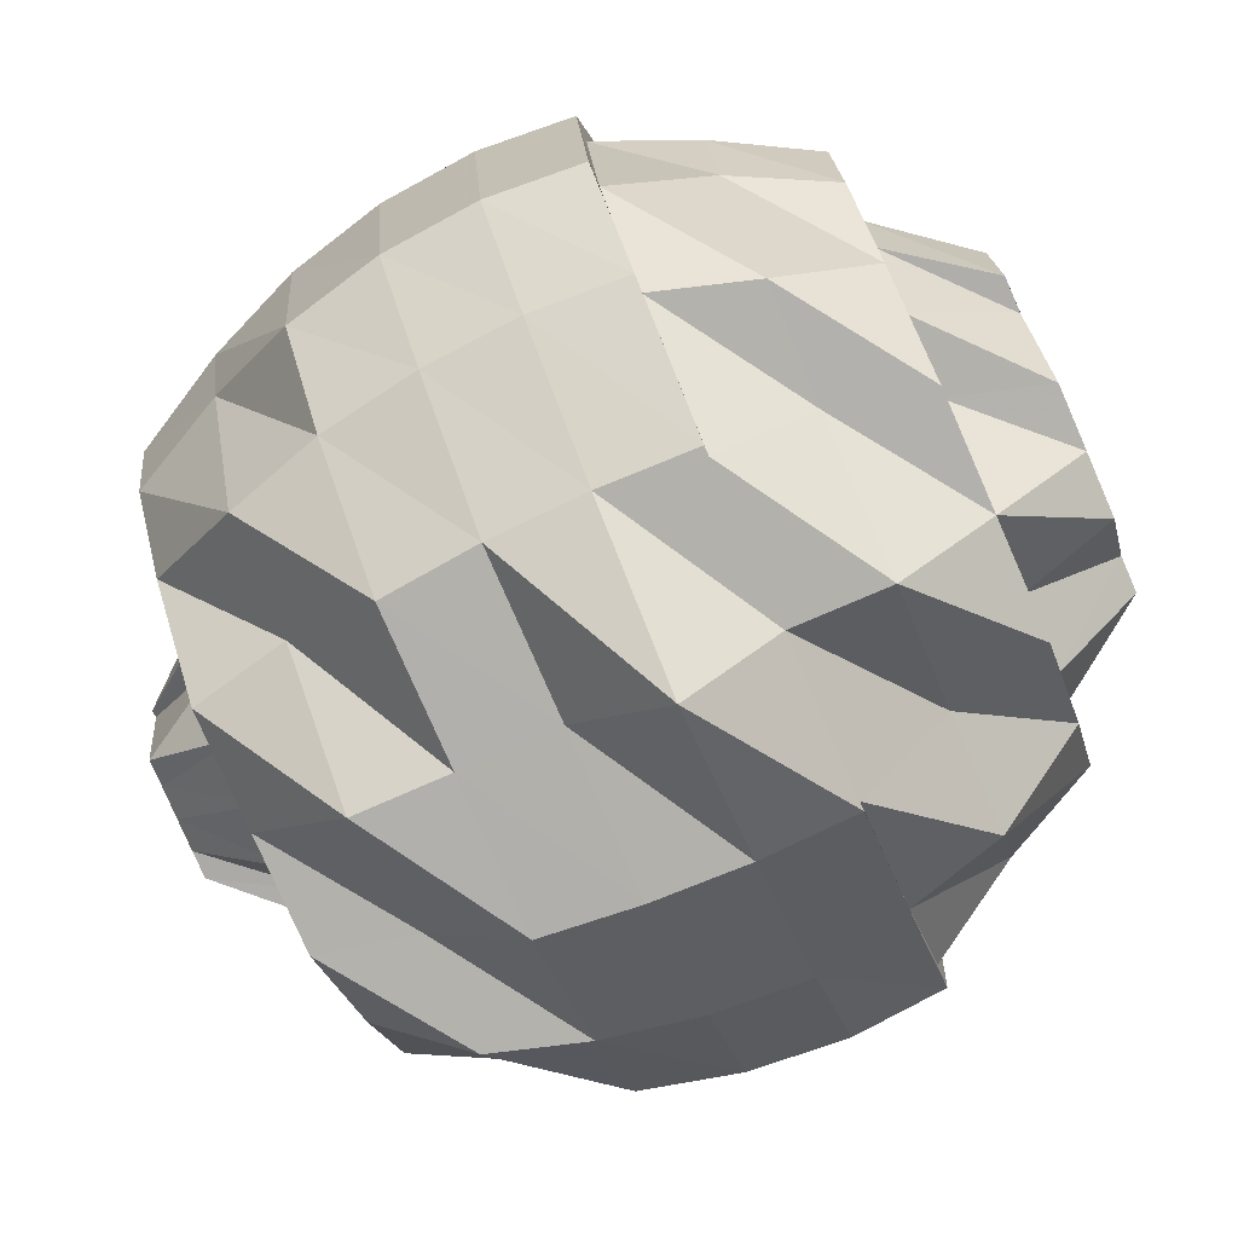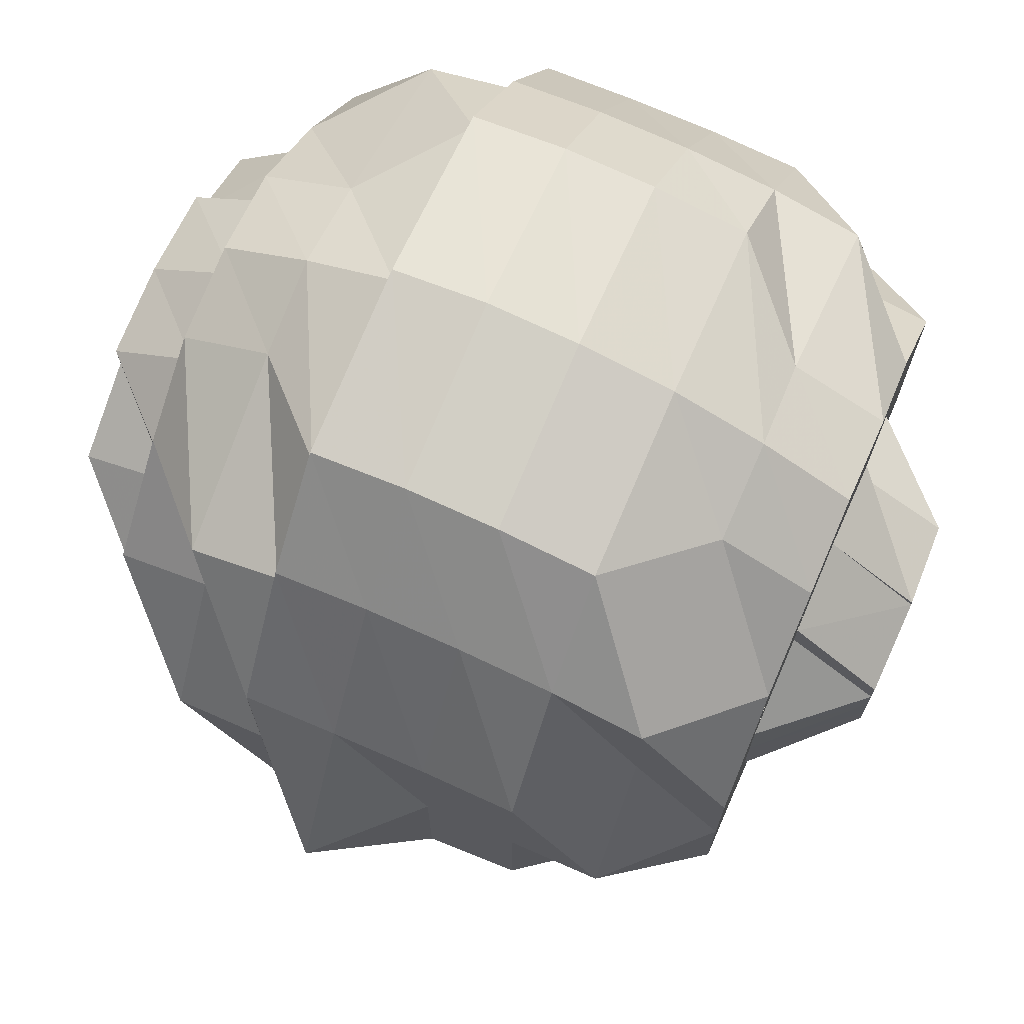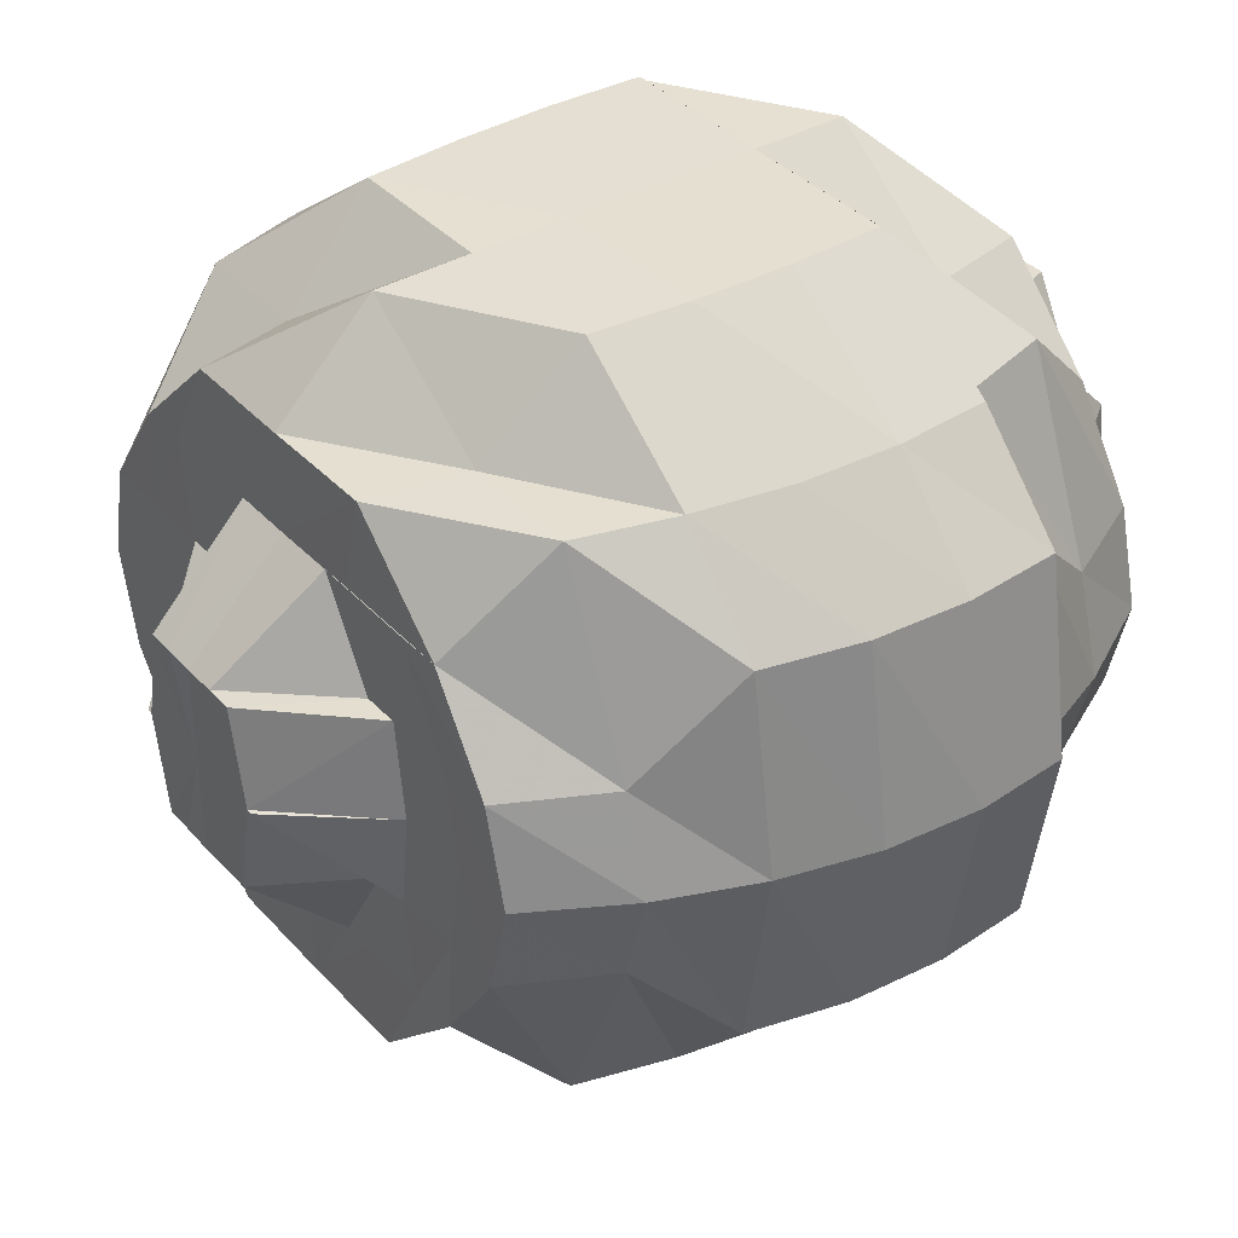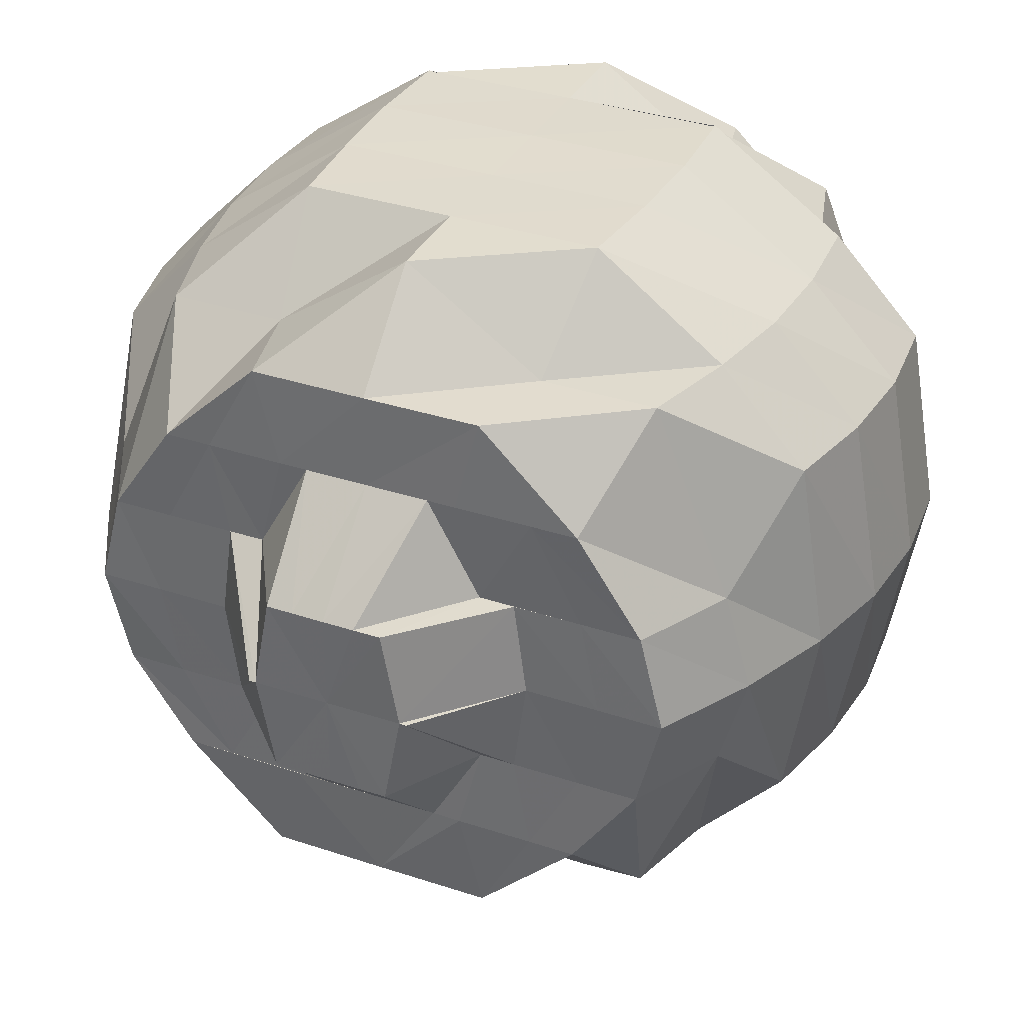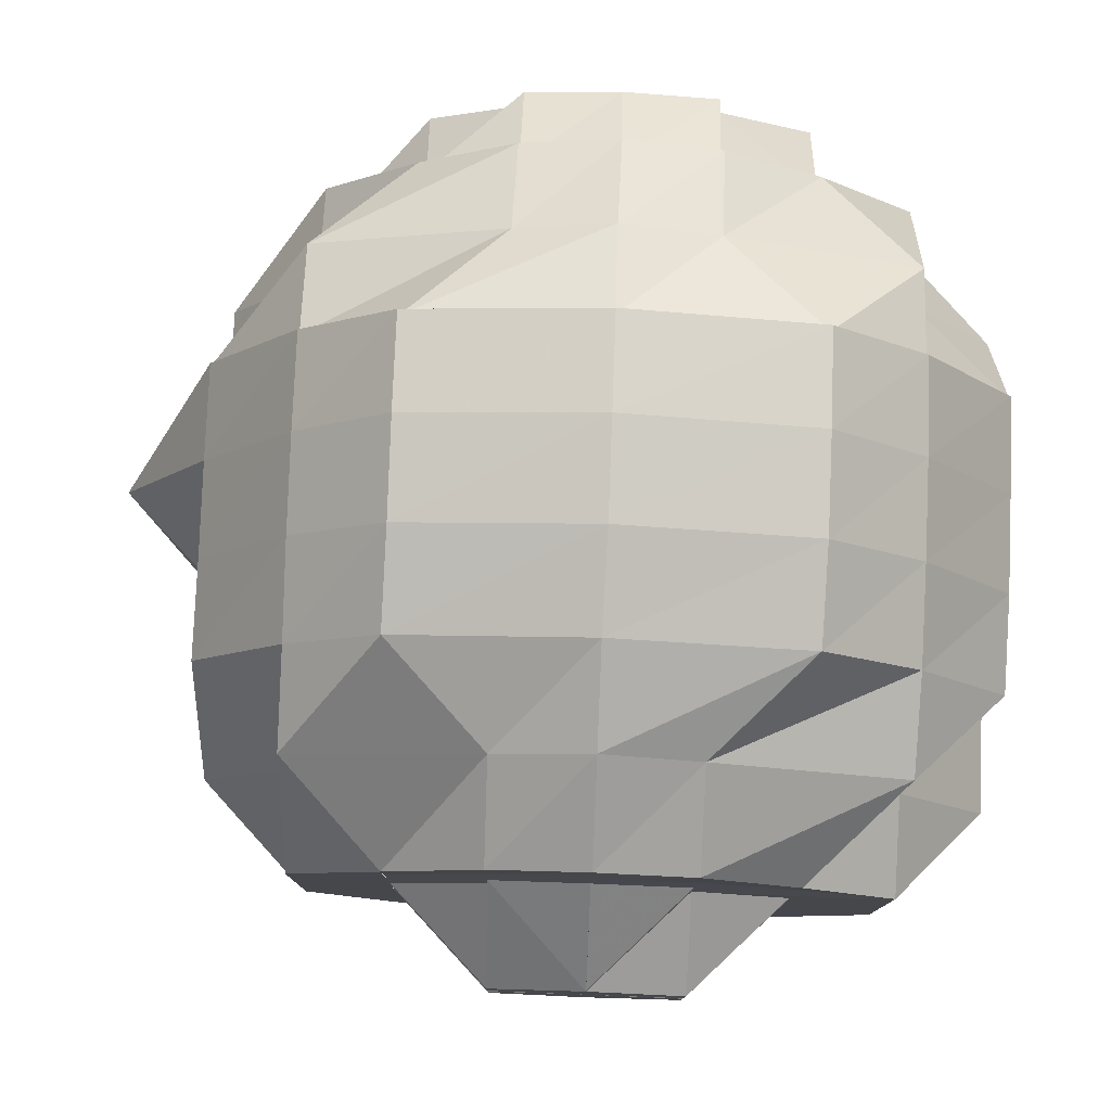
<metadata>
{"format":"obj","ext":"obj","renderer":"f3d","projection":"perspective","resolution":1024,"background":"white","views":[{"elev":-78.7,"azim":-156.4,"up":"+Y"},{"elev":71.4,"azim":23.4,"up":"+Z"},{"elev":37.0,"azim":143.4,"up":"+Y"},{"elev":34.1,"azim":114.3,"up":"+Y"},{"elev":79.4,"azim":92.4,"up":"+Z"}]}
</metadata>
<code>
o 15226
v 2203 1865 7.417
v 2203 1865 7.42
v 2203 1865 7.417
v 2203 1865 7.423
v 2203 1865 7.42
v 2203 1865 7.41
v 2203 1865 7.413
v 2203 1865 7.413
v 2203 1865 7.41
v 2203 1865 7.405
v 2203 1865 7.417
v 2203 1865 7.399
v 2203 1865 7.405
v 2203 1865 7.417
v 2203 1865 7.401
v 2203 1865 7.41
v 2203 1865 7.413
v 2203 1865 7.394
v 2203 1865 7.423
v 2203 1865 7.387
v 2203 1865 7.423
v 2203 1865 7.429
v 2203 1865 7.394
v 2203 1865 7.426
v 2203 1865 7.417
v 2203 1865 7.407
v 2203 1865 7.405
v 2203 1865 7.429
v 2203 1865 7.39
v 2203 1865 7.417
v 2203 1865 7.434
v 2203 1865 7.429
v 2203 1865 7.439
v 2203 1865 7.402
v 2203 1865 7.431
v 2203 1865 7.405
v 2203 1865 7.417
v 2203 1865 7.429
v 2203 1865 7.439
v 2203 1865 7.401
v 2203 1865 7.387
v 2203 1865 7.417
v 2203 1865 7.433
v 2203 1865 7.385
v 2203 1865 7.4
v 2203 1865 7.417
v 2203 1865 7.385
v 2203 1865 7.399
v 2203 1865 7.385
v 2203 1865 7.385
v 2203 1865 7.4
v 2203 1865 7.376
v 2203 1865 7.417
v 2203 1865 7.4
v 2203 1865 7.387
v 2203 1865 7.401
v 2203 1865 7.417
v 2203 1865 7.434
v 2203 1865 7.434
v 2203 1865 7.434
v 2203 1865 7.449
v 2203 1865 7.448
v 2203 1865 7.446
v 2203 1865 7.443
v 2203 1865 7.439
v 2203 1865 7.434
v 2203 1865 7.448
v 2203 1865 7.455
v 2203 1865 7.451
v 2203 1865 7.446
v 2203 1865 7.44
v 2203 1865 7.457
v 2203 1865 7.433
v 2203 1865 7.434
v 2203 1865 7.425
v 2203 1865 7.434
v 2203 1865 7.425
v 2203 1865 7.425
v 2203 1865 7.425
v 2203 1865 7.433
v 2203 1865 7.423
v 2203 1865 7.423
v 2203 1865 7.434
v 2203 1865 7.433
v 2203 1865 7.442
v 2203 1865 7.44
v 2203 1865 7.449
v 2203 1865 7.454
v 2203 1865 7.446
v 2203 1865 7.434
v 2203 1865 7.429
v 2203 1865 7.423
v 2203 1865 7.439
v 2203 1865 7.42
v 2203 1865 7.433
v 2203 1865 7.423
v 2203 1865 7.42
v 2203 1865 7.417
v 2203 1865 7.417
v 2203 1865 7.413
v 2203 1865 7.41
v 2203 1865 7.41
v 2203 1865 7.409
v 2203 1865 7.41
v 2203 1865 7.401
v 2203 1865 7.41
v 2203 1865 7.405
v 2203 1865 7.401
v 2203 1865 7.417
v 2203 1865 7.426
v 2203 1865 7.429
v 2203 1865 7.417
v 2203 1865 7.407
v 2203 1865 7.405
v 2203 1865 7.399
v 2203 1865 7.405
v 2203 1865 7.394
v 2203 1865 7.399
v 2203 1865 7.408
v 2203 1865 7.417
v 2203 1865 7.409
v 2203 1865 7.408
v 2203 1865 7.399
v 2203 1865 7.401
v 2203 1865 7.394
v 2203 1865 7.399
v 2203 1865 7.394
v 2203 1865 7.392
v 2203 1865 7.387
v 2203 1865 7.385
v 2203 1865 7.39
v 2203 1865 7.382
v 2203 1865 7.402
v 2203 1865 7.379
v 2203 1865 7.405
v 2203 1865 7.394
v 2203 1865 7.382
v 2203 1865 7.378
v 2203 1865 7.375
v 2203 1865 7.378
v 2203 1865 7.373
v 2203 1865 7.376
v 2203 1865 7.376
v 2203 1865 7.372
v 2203 1865 7.375
v 2203 1865 7.376
v 2203 1865 7.373
v 2203 1865 7.373
v 2203 1865 7.376
v 2203 1865 7.375
v 2203 1865 7.376
v 2203 1865 7.385
v 2203 1865 7.385
v 2203 1865 7.4
v 2203 1865 7.385
v 2203 1865 7.385
v 2203 1865 7.399
v 2203 1865 7.4
v 2203 1865 7.387
v 2203 1865 7.417
v 2203 1865 7.401
v 2203 1865 7.4
v 2203 1865 7.417
v 2203 1865 7.417
v 2203 1865 7.417
v 2203 1865 7.434
v 2203 1865 7.446
v 2203 1865 7.433
v 2203 1865 7.434
v 2203 1865 7.448
v 2203 1865 7.434
v 2203 1865 7.434
v 2203 1865 7.433
v 2203 1865 7.449
v 2203 1865 7.457
v 2203 1865 7.448
v 2203 1865 7.431
v 2203 1865 7.429
v 2203 1865 7.417
v 2203 1865 7.448
v 2203 1865 7.458
v 2203 1865 7.457
v 2203 1865 7.461
v 2203 1865 7.446
v 2203 1865 7.443
v 2203 1865 7.429
v 2203 1865 7.457
v 2203 1865 7.455
v 2203 1865 7.451
v 2203 1865 7.458
v 2203 1865 7.461
v 2203 1865 7.458
v 2203 1865 7.448
v 2203 1865 7.462
v 2203 1865 7.461
v 2203 1865 7.457
v 2203 1865 7.457
v 2203 1865 7.455
v 2203 1865 7.458
v 2203 1865 7.446
v 2203 1865 7.457
v 2203 1865 7.461
v 2203 1865 7.457
v 2203 1865 7.448
v 2203 1865 7.434
v 2203 1865 7.433
v 2203 1865 7.431
v 2203 1865 7.417
v 2203 1865 7.429
v 2203 1865 7.417
v 2203 1865 7.417
v 2203 1865 7.443
v 2203 1865 7.429
v 2203 1865 7.407
v 2203 1865 7.417
v 2203 1865 7.426
v 2203 1865 7.405
v 2203 1865 7.407
v 2203 1865 7.402
v 2203 1865 7.401
v 2203 1865 7.394
v 2203 1865 7.405
v 2203 1865 7.39
v 2203 1865 7.399
v 2203 1865 7.394
v 2203 1865 7.387
v 2203 1865 7.401
v 2203 1865 7.394
v 2203 1865 7.405
v 2203 1865 7.405
v 2203 1865 7.41
v 2203 1865 7.407
v 2203 1865 7.417
v 2203 1865 7.417
v 2203 1865 7.426
v 2203 1865 7.41
v 2203 1865 7.413
v 2203 1865 7.417
v 2203 1865 7.409
v 2203 1865 7.41
v 2203 1865 7.417
v 2203 1865 7.423
v 2203 1865 7.417
v 2203 1865 7.42
v 2203 1865 7.423
v 2203 1865 7.429
v 2203 1865 7.433
v 2203 1865 7.44
v 2203 1865 7.434
v 2203 1865 7.426
v 2203 1865 7.44
v 2203 1865 7.417
v 2203 1865 7.423
v 2203 1865 7.41
v 2203 1865 7.417
v 2203 1865 7.417
v 2203 1865 7.429
v 2203 1865 7.446
v 2203 1865 7.439
v 2203 1865 7.451
v 2203 1865 7.454
v 2203 1865 7.449
v 2203 1865 7.442
v 2203 1865 7.455
v 2203 1865 7.451
v 2203 1865 7.448
v 2203 1865 7.446
v 2203 1865 7.434
v 2203 1865 7.443
v 2203 1865 7.446
v 2203 1865 7.446
v 2203 1865 7.433
v 2203 1865 7.44
v 2203 1865 7.433
v 2203 1865 7.439
v 2203 1865 7.431
v 2203 1865 7.433
v 2203 1865 7.439
v 2203 1865 7.429
v 2203 1865 7.44
v 2203 1865 7.434
v 2203 1865 7.417
v 2203 1865 7.434
v 2203 1865 7.433
v 2203 1865 7.429
v 2203 1865 7.425
v 2203 1865 7.433
v 2203 1865 7.425
v 2203 1865 7.423
v 2203 1865 7.439
v 2203 1865 7.429
v 2203 1865 7.429
v 2203 1865 7.423
v 2203 1865 7.426
v 2203 1865 7.423
v 2203 1865 7.42
v 2203 1865 7.417
v 2203 1865 7.417
v 2203 1865 7.417
v 2203 1865 7.407
v 2203 1865 7.417
v 2203 1865 7.405
v 2203 1865 7.417
v 2203 1865 7.41
v 2203 1865 7.417
v 2203 1865 7.41
v 2203 1865 7.413
v 2203 1865 7.41
v 2203 1865 7.41
v 2203 1865 7.405
v 2203 1865 7.401
v 2203 1865 7.401
v 2203 1865 7.394
v 2203 1865 7.399
v 2203 1865 7.394
v 2203 1865 7.399
v 2203 1865 7.392
v 2203 1865 7.387
v 2203 1865 7.394
v 2203 1865 7.401
v 2203 1865 7.394
v 2203 1865 7.405
v 2203 1865 7.385
v 2203 1865 7.39
v 2203 1865 7.382
v 2203 1865 7.402
v 2203 1865 7.379
v 2203 1865 7.417
v 2203 1865 7.405
v 2203 1865 7.401
v 2203 1865 7.4
v 2203 1865 7.385
v 2203 1865 7.387
v 2203 1865 7.376
v 2203 1865 7.378
v 2203 1865 7.373
v 2203 1865 7.375
v 2203 1865 7.376
v 2203 1865 7.378
v 2203 1865 7.385
v 2203 1865 7.387
v 2203 1865 7.4
v 2203 1865 7.382
v 2203 1865 7.387
v 2203 1865 7.394
v 2203 1865 7.401
v 2203 1865 7.408
v 2203 1865 7.425
v 2203 1865 7.434
v 2203 1865 7.425
v 2203 1865 7.408
v 2203 1865 7.399
v 2203 1865 7.409
f 1 2 3
f 4 5 3
f 6 7 3
f 8 1 3
f 8 9 1
f 10 9 8
f 9 11 1
f 1 11 2
f 10 12 9
f 13 14 11
f 15 10 16
f 16 10 17
f 18 12 10
f 11 19 2
f 18 20 12
f 2 19 21
f 2 21 3
f 19 22 21
f 20 23 12
f 19 24 22
f 11 25 24
f 26 27 11
f 23 27 26
f 25 28 24
f 23 29 27
f 25 30 28
f 24 28 31
f 24 31 22
f 32 33 31
f 34 30 25
f 29 34 27
f 30 35 28
f 36 34 37
f 38 35 39
f 34 40 30
f 29 41 34
f 41 40 34
f 30 42 35
f 40 42 30
f 42 43 35
f 41 44 40
f 40 45 42
f 44 45 40
f 45 46 42
f 42 46 43
f 44 47 45
f 45 48 46
f 47 48 45
f 47 49 48
f 50 51 48
f 52 50 47
f 48 53 46
f 48 54 53
f 55 56 54
f 54 57 53
f 46 53 58
f 46 58 43
f 53 59 58
f 53 57 59
f 57 60 59
f 59 60 61
f 58 59 62
f 59 61 62
f 43 58 63
f 58 62 63
f 43 63 64
f 35 43 64
f 35 64 65
f 66 67 61
f 63 62 68
f 64 63 69
f 63 68 69
f 65 64 70
f 64 69 70
f 65 70 71
f 31 65 71
f 62 72 68
f 62 61 72
f 31 71 73
f 22 31 73
f 73 74 75
f 73 71 76
f 22 73 77
f 21 22 77
f 78 73 79
f 21 77 3
f 77 80 81
f 77 82 3
f 83 84 78
f 76 85 84
f 71 85 76
f 71 70 85
f 85 86 84
f 70 87 85
f 85 87 86
f 70 69 87
f 69 88 87
f 69 68 88
f 87 89 86
f 87 88 89
f 86 89 90
f 86 90 91
f 91 90 92
f 89 93 90
f 91 92 94
f 95 91 96
f 96 91 97
f 94 92 98
f 92 99 98
f 94 98 3
f 98 99 100
f 98 100 3
f 99 101 100
f 100 102 3
f 100 101 102
f 102 103 3
f 103 104 3
f 103 105 106
f 102 107 103
f 101 107 102
f 107 108 103
f 99 109 101
f 110 109 99
f 110 111 112
f 109 113 101
f 101 113 107
f 109 114 113
f 113 115 107
f 113 114 115
f 107 115 108
f 116 117 115
f 108 118 119
f 109 120 114
f 121 108 122
f 123 124 121
f 115 125 108
f 108 125 126
f 115 127 125
f 126 128 124
f 125 128 126
f 128 18 124
f 127 129 125
f 125 129 128
f 128 130 18
f 129 130 128
f 130 20 18
f 127 131 129
f 129 132 130
f 131 132 129
f 133 131 127
f 132 134 130
f 130 134 20
f 135 133 136
f 134 137 20
f 20 137 23
f 137 29 23
f 137 138 29
f 138 41 29
f 134 139 137
f 139 138 137
f 140 139 134
f 132 140 134
f 139 141 138
f 138 142 41
f 141 142 138
f 142 44 41
f 143 141 139
f 140 143 139
f 141 144 142
f 142 145 44
f 144 145 142
f 145 47 44
f 145 146 47
f 144 147 145
f 148 52 145
f 149 148 144
f 150 144 141
f 143 150 141
f 150 151 144
f 152 149 150
f 153 150 143
f 154 152 153
f 153 155 150
f 156 153 143
f 156 143 140
f 157 153 156
f 157 158 153
f 159 156 140
f 159 140 132
f 131 159 132
f 160 158 157
f 161 159 131
f 162 156 159
f 162 157 156
f 161 162 159
f 133 161 131
f 163 157 162
f 163 160 157
f 164 162 161
f 164 163 162
f 165 161 133
f 165 164 161
f 166 160 163
f 167 168 166
f 169 166 163
f 169 163 164
f 170 171 169
f 172 164 165
f 172 169 164
f 120 165 133
f 120 133 114
f 173 172 165
f 173 165 120
f 174 169 172
f 175 170 174
f 174 176 169
f 177 173 120
f 177 120 109
f 178 177 179
f 180 174 172
f 180 172 173
f 181 174 180
f 181 182 174
f 183 175 181
f 184 173 177
f 184 180 173
f 185 184 177
f 185 177 186
f 187 180 184
f 187 181 180
f 93 185 186
f 93 186 110
f 188 184 185
f 188 187 184
f 189 185 93
f 189 188 185
f 89 189 93
f 88 189 89
f 88 190 189
f 190 188 189
f 68 190 88
f 68 72 190
f 190 191 188
f 72 191 190
f 191 187 188
f 72 192 191
f 61 192 72
f 61 193 192
f 191 194 187
f 192 194 191
f 194 181 187
f 194 195 181
f 192 196 194
f 197 183 194
f 67 197 192
f 198 199 195
f 200 198 196
f 201 198 202
f 202 199 203
f 204 200 201
f 205 206 204
f 206 200 193
f 206 207 200
f 208 209 207
f 210 207 206
f 57 210 206
f 210 211 207
f 207 212 200
f 200 212 198
f 207 213 212
f 214 215 211
f 215 216 213
f 217 211 210
f 217 218 211
f 219 217 210
f 219 210 57
f 220 219 57
f 221 222 219
f 223 219 220
f 224 218 217
f 223 225 219
f 226 223 227
f 228 224 229
f 224 230 218
f 230 231 218
f 232 231 233
f 233 234 235
f 230 236 231
f 236 237 231
f 237 238 234
f 239 236 230
f 240 237 241
f 241 238 242
f 236 243 237
f 237 243 238
f 239 243 236
f 238 243 244
f 238 244 245
f 245 244 246
f 246 247 248
f 245 246 249
f 250 245 249
f 249 246 251
f 252 253 250
f 254 252 255
f 256 255 257
f 249 251 258
f 259 249 258
f 213 250 259
f 213 259 212
f 212 259 260
f 259 258 260
f 212 260 198
f 198 260 199
f 260 258 261
f 260 261 199
f 258 251 262
f 258 262 261
f 251 263 262
f 199 261 264
f 199 264 182
f 261 262 265
f 261 265 264
f 203 264 266
f 266 267 268
f 264 265 267
f 264 267 176
f 265 269 267
f 262 270 265
f 265 270 269
f 262 263 270
f 271 269 272
f 273 274 263
f 270 275 269
f 269 275 276
f 269 276 277
f 277 276 160
f 278 279 276
f 270 280 275
f 263 280 270
f 280 281 275
f 276 282 160
f 263 283 280
f 284 283 263
f 276 285 282
f 284 286 283
f 283 287 280
f 280 287 281
f 283 288 287
f 288 286 287
f 289 286 284
f 290 281 291
f 289 243 286
f 244 243 289
f 287 286 292
f 287 292 281
f 286 293 292
f 286 243 293
f 281 292 294
f 281 294 285
f 292 293 295
f 292 295 294
f 293 296 295
f 293 243 296
f 295 296 297
f 285 294 298
f 294 295 298
f 295 297 298
f 285 298 282
f 296 299 297
f 296 243 299
f 298 297 300
f 301 300 302
f 303 299 304
f 305 306 300
f 299 243 307
f 299 307 308
f 307 243 309
f 308 307 310
f 309 243 239
f 309 239 311
f 310 312 313
f 308 310 314
f 300 308 314
f 314 310 315
f 311 239 316
f 311 316 317
f 314 315 318
f 319 320 317
f 321 314 318
f 322 300 321
f 315 317 323
f 318 315 323
f 322 321 324
f 321 318 325
f 324 321 325
f 326 322 324
f 325 318 327
f 318 323 327
f 328 329 326
f 282 298 326
f 282 326 330
f 160 282 330
f 331 330 332
f 330 326 333
f 330 333 155
f 326 324 333
f 332 333 334
f 333 324 335
f 333 335 151
f 334 335 336
f 324 325 335
f 335 325 337
f 335 337 147
f 336 337 338
f 325 327 337
f 337 327 339
f 337 339 146
f 338 339 340
f 340 341 342
f 339 341 49
f 327 343 339
f 339 343 341
f 327 323 343
f 343 223 341
f 323 344 343
f 343 344 223
f 323 317 344
f 344 225 223
f 317 345 344
f 344 345 225
f 317 316 345
f 345 224 225
f 316 346 345
f 345 346 224
f 316 347 346
f 346 230 224
f 347 239 346
f 346 239 230
f 348 349 350
f 351 352 353

</code>
